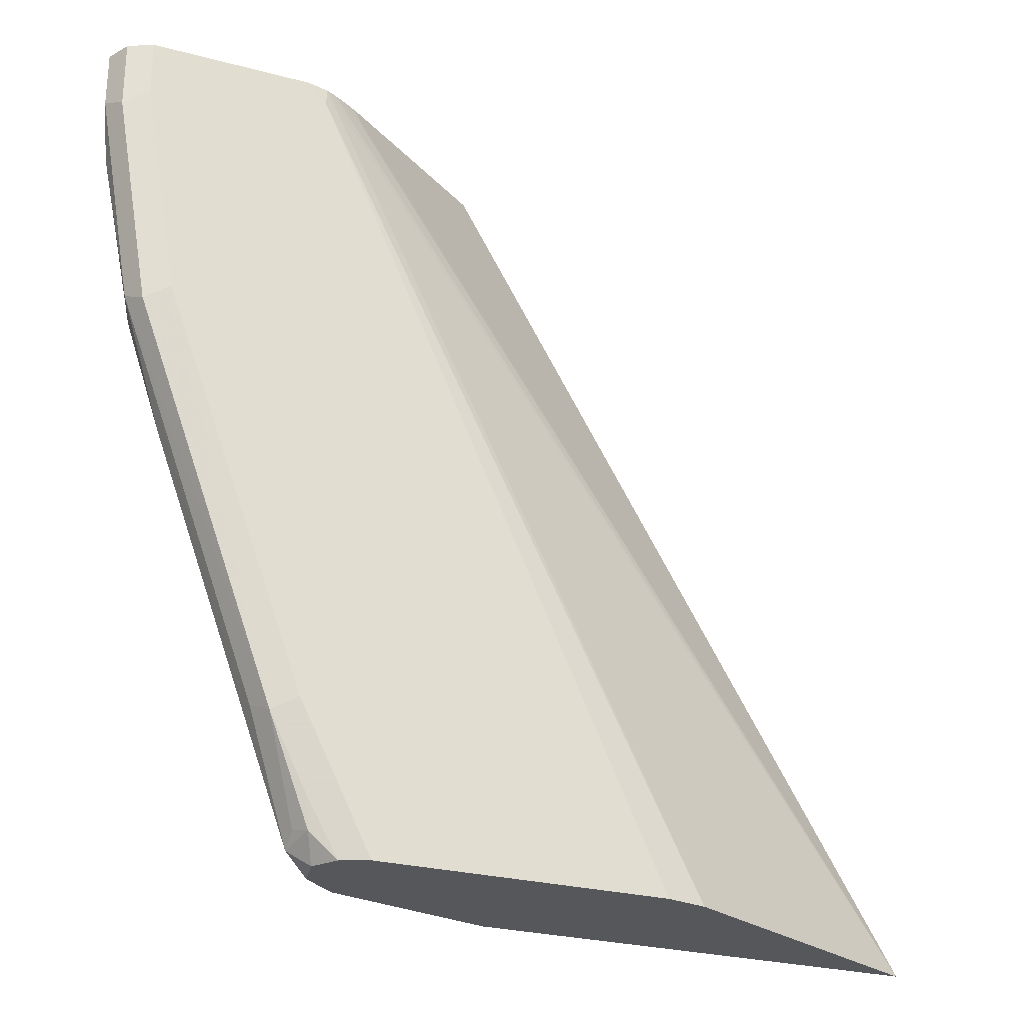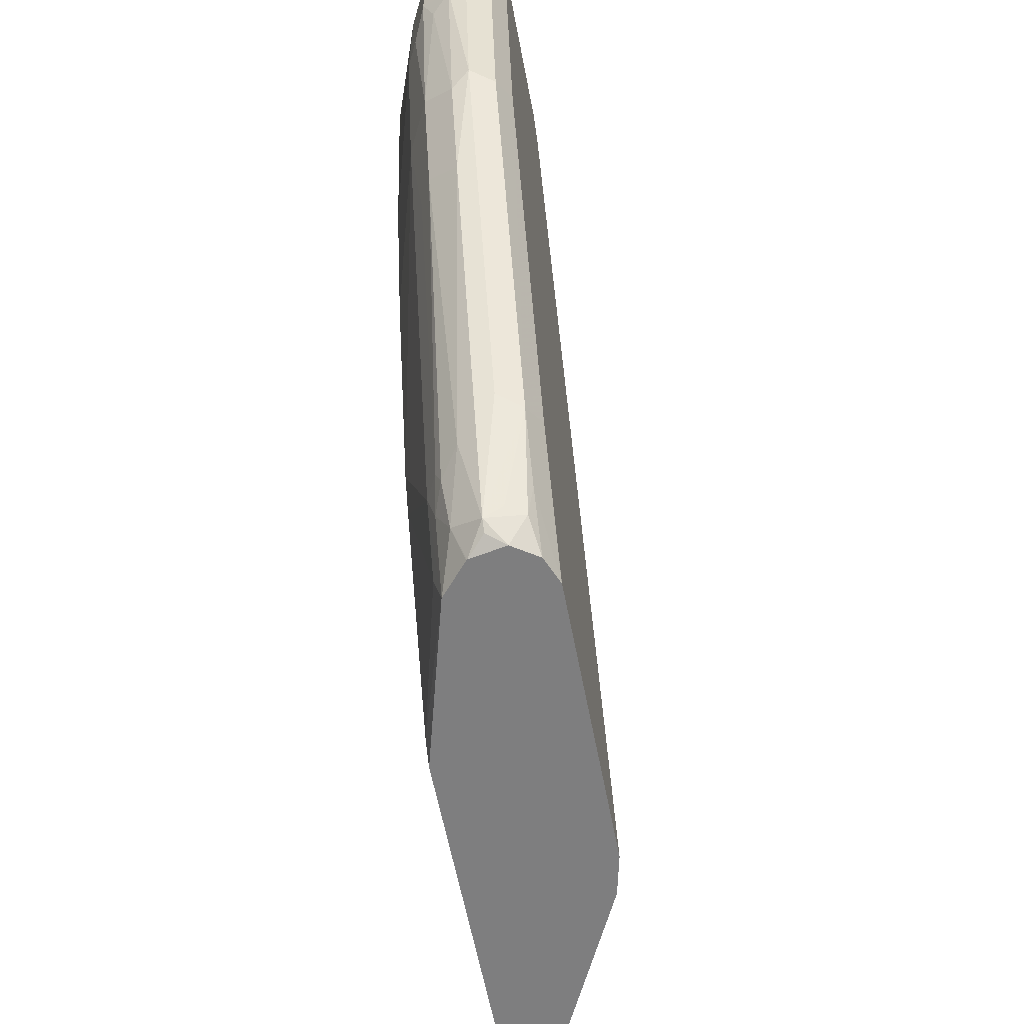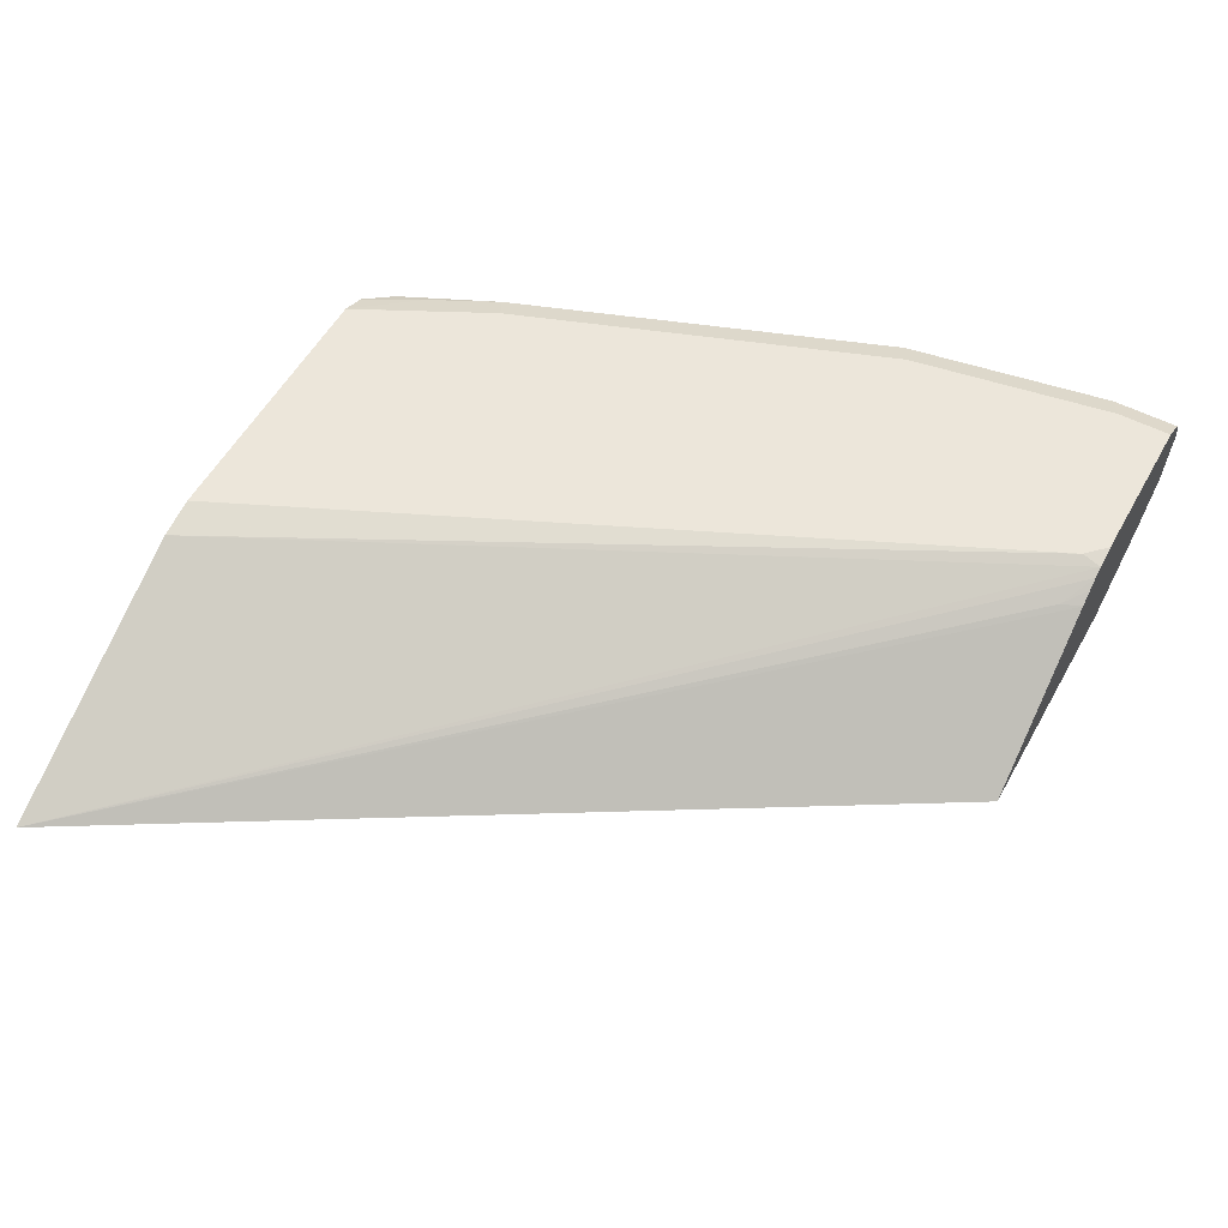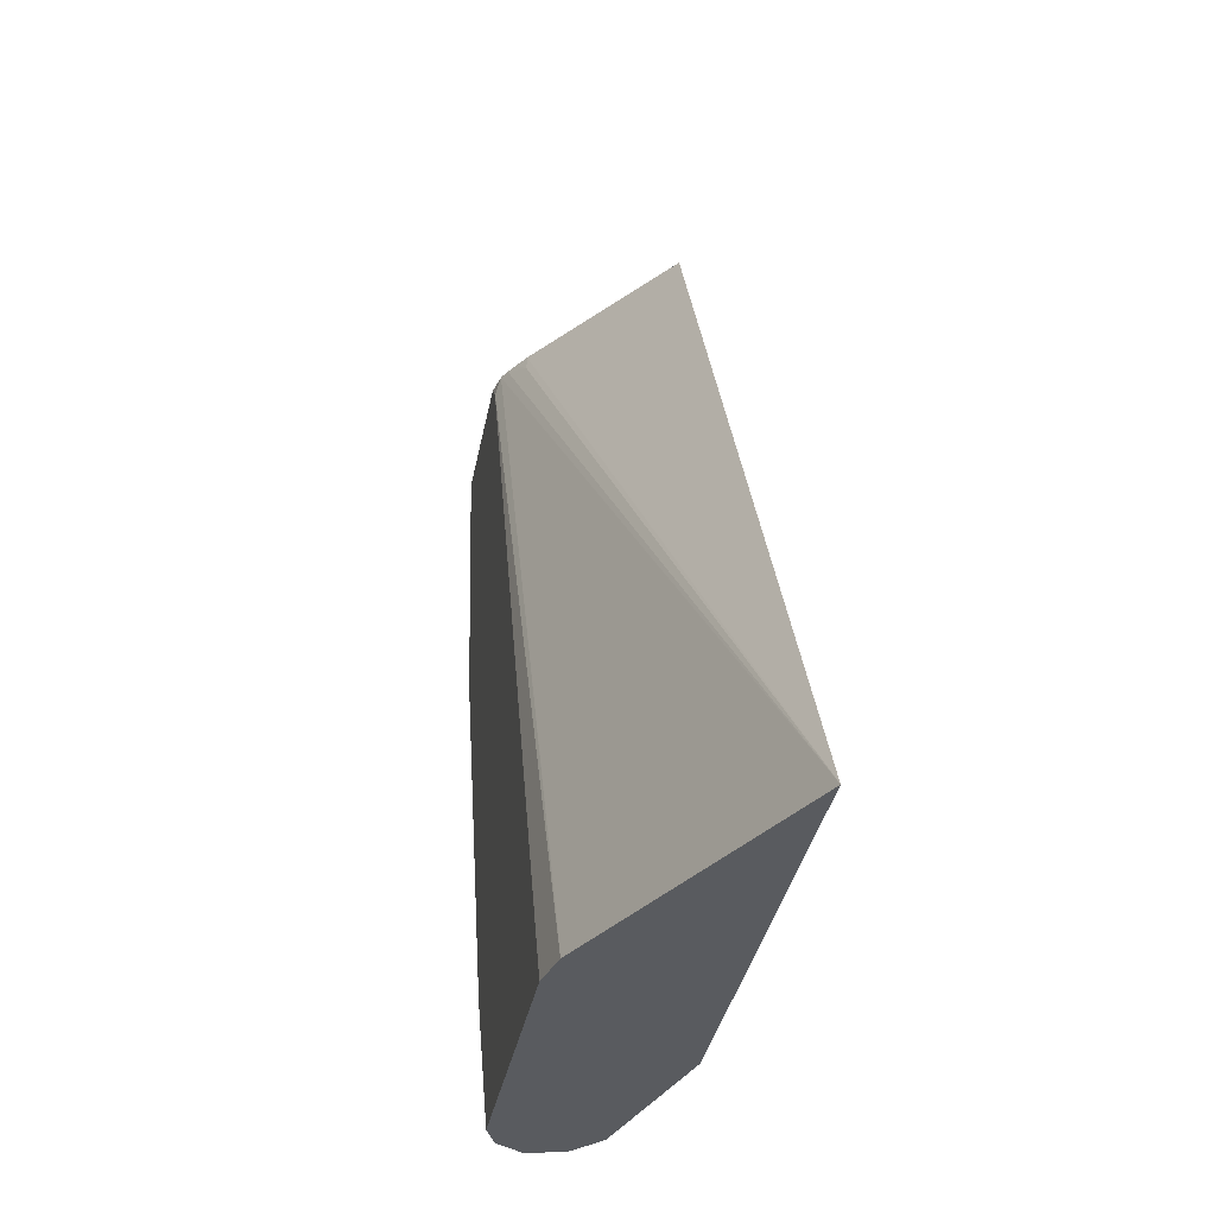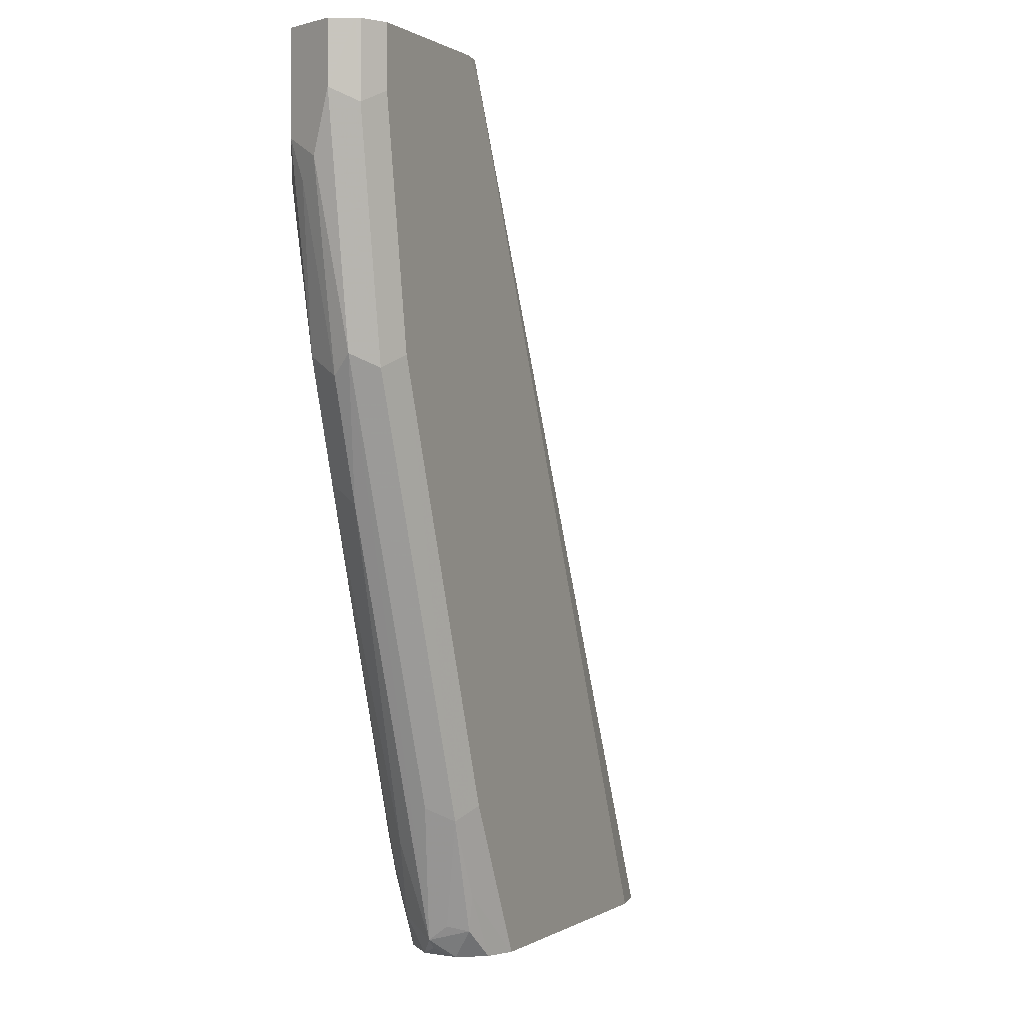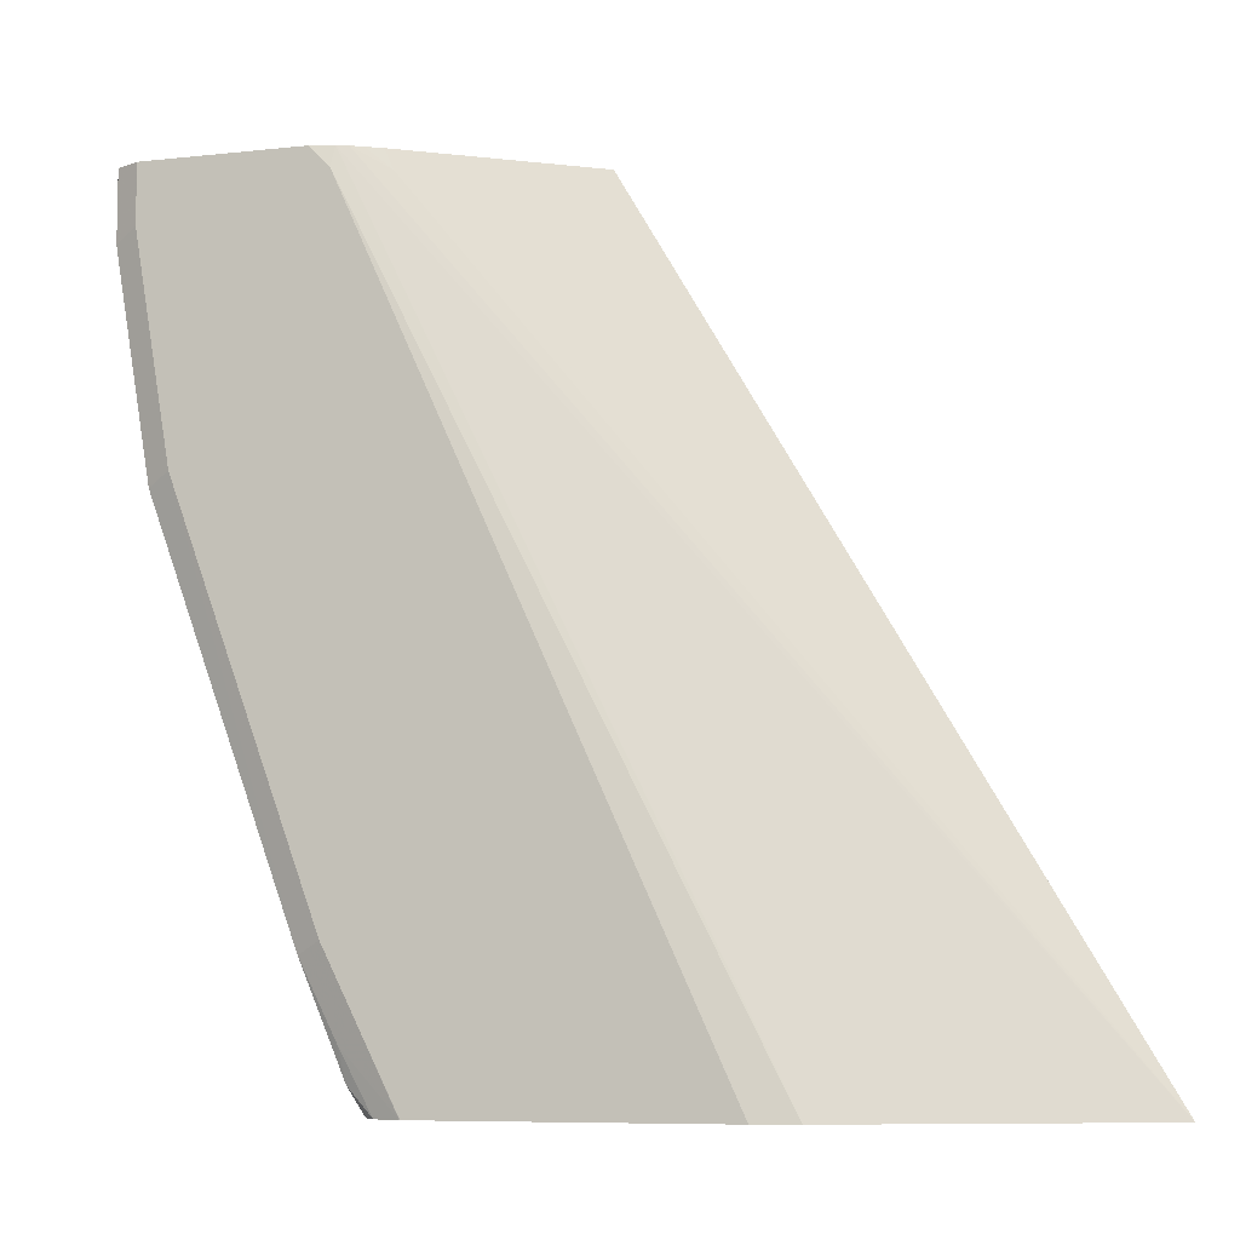
<metadata>
{"format":"obj","ext":"obj","renderer":"f3d","projection":"perspective","resolution":1024,"background":"white","views":[{"elev":-26.9,"azim":157.6,"up":"+Z"},{"elev":-59.4,"azim":100.7,"up":"+Z"},{"elev":54.6,"azim":-61.3,"up":"+Y"},{"elev":-32.4,"azim":-99.8,"up":"+Z"},{"elev":0.2,"azim":114.1,"up":"+Z"},{"elev":-7.7,"azim":-162.8,"up":"+Z"}]}
</metadata>
<code>
v 0.2723 0.4384 -0.3474
v 0.3911 0.4949 -0.3474
v 0.4613 0.4384 -0.3474
v 0.4729 0.4384 -0.006553
v 0.543 0.488 -0.006553
v 0.5391 0.4887 -0.01513
v 0.5538 0.4945 -0.006553
v 0.5582 0.4967 -0.006553
v 0.3914 0.495 -0.3474
v 0.4686 0.4384 -0.3401
v 0.5309 0.4572 -0.3474
v 0.5776 0.4384 -0.006553
v 0.5492 0.4918 -0.006553
v 0.5678 0.4988 -0.006553
v 0.5593 0.4988 -0.01513
v 0.4081 0.4988 -0.3474
v 0.5139 0.4384 -0.257
v 0.529 0.4535 -0.3325
v 0.5311 0.4573 -0.3474
v 0.546 0.4573 -0.3174
v 0.5441 0.4535 -0.3023
v 0.5744 0.4384 -0.03024
v 0.6197 0.4535 -0.06048
v 0.6197 0.4535 -0.006553
v 0.6349 0.4988 -0.006553
v 0.4084 0.4988 -0.3474
v 0.5215 0.4384 -0.2418
v 0.5312 0.4574 -0.3474
v 0.5492 0.4636 -0.3325
v 0.5555 0.461 -0.3099
v 0.5542 0.4585 -0.3023
v 0.5895 0.4535 -0.1663
v 0.5649 0.4384 -0.09071
v 0.6248 0.4636 -0.1209
v 0.6298 0.4585 -0.06048
v 0.6399 0.4636 -0.04536
v 0.6355 0.4614 -0.006553
v 0.5498 0.4384 -0.1512
v 0.6046 0.4535 -0.1209
v 0.6449 0.4938 -0.006553
v 0.6349 0.4988 -0.03024
v 0.529 0.4988 -0.3474
v 0.5442 0.4685 -0.3474
v 0.5445 0.4688 -0.3474
v 0.5555 0.4762 -0.3401
v 0.5649 0.4686 -0.3023
v 0.6097 0.4636 -0.1663
v 0.5996 0.4585 -0.1663
v 0.6311 0.4762 -0.1285
v 0.6405 0.4686 -0.06048
v 0.6462 0.4762 -0.05293
v 0.65 0.4837 -0.03024
v 0.6399 0.4636 -0.006553
v 0.6457 0.4923 -0.006553
v 0.6449 0.4938 -0.03528
v 0.6197 0.4988 -0.1209
v 0.5441 0.4988 -0.3174
v 0.5293 0.4988 -0.3474
v 0.5446 0.4691 -0.3474
v 0.5517 0.4762 -0.3439
v 0.5475 0.4837 -0.3474
v 0.5517 0.4913 -0.3363
v 0.5555 0.4837 -0.3344
v 0.5694 0.4938 -0.2922
v 0.5744 0.4837 -0.2872
v 0.6349 0.4837 -0.1209
v 0.6159 0.4762 -0.1739
v 0.65 0.4837 -0.006553
v 0.6298 0.4938 -0.126
v 0.5593 0.4988 -0.2872
v 0.5542 0.4938 -0.3224
v 0.5406 0.4941 -0.3474
f 34 49 50
f 31 47 48
f 32 48 39
f 34 47 67
f 34 67 49
f 34 50 36
f 36 53 37
f 34 39 48
f 34 48 47
f 36 50 51
f 36 51 52
f 36 52 68
f 36 68 53
f 34 36 35
f 30 47 31
f 23 34 35
f 29 46 30
f 40 54 55
f 23 35 36
f 23 36 37
f 23 37 24
f 23 33 38
f 23 38 39
f 30 46 47
f 25 40 55
f 27 32 39
f 27 39 38
f 28 43 29
f 29 43 44
f 29 44 45
f 29 45 46
f 25 55 41
f 41 55 69
f 52 55 54
f 42 57 58
f 56 69 64
f 56 64 70
f 57 70 64
f 57 64 71
f 57 71 58
f 58 71 72
f 52 69 55
f 59 61 60
f 62 71 64
f 62 64 63
f 62 72 71
f 64 69 66
f 64 66 65
f 22 33 23
f 61 72 62
f 41 69 56
f 52 66 69
f 51 66 52
f 44 59 60
f 44 60 45
f 45 60 61
f 45 61 62
f 45 62 63
f 45 63 64
f 52 54 68
f 45 64 65
f 45 66 67
f 45 67 46
f 46 67 47
f 49 66 51
f 49 51 50
f 49 67 66
f 45 65 66
f 21 32 27
f 23 39 34
f 21 31 48
f 1 38 33
f 1 33 22
f 1 22 12
f 1 12 4
f 1 4 5
f 1 5 6
f 1 27 38
f 1 6 7
f 1 8 2
f 2 8 9
f 3 11 10
f 4 12 24
f 4 24 37
f 4 37 53
f 1 7 8
f 4 53 68
f 1 17 27
f 1 3 10
f 21 48 32
f 1 2 9
f 1 9 16
f 1 16 26
f 1 26 42
f 1 42 58
f 1 10 17
f 1 58 72
f 1 61 59
f 1 59 44
f 1 44 43
f 1 43 28
f 1 28 19
f 1 19 11
f 1 72 61
f 4 68 54
f 1 11 3
f 4 40 25
f 14 41 56
f 14 56 70
f 14 70 57
f 14 57 42
f 14 42 26
f 14 26 15
f 14 25 41
f 17 18 21
f 19 28 29
f 19 29 20
f 20 29 30
f 20 30 31
f 4 54 40
f 20 31 21
f 17 21 27
f 12 23 24
f 15 26 16
f 11 21 18
f 4 14 8
f 12 22 23
f 4 8 7
f 4 7 13
f 4 13 5
f 5 13 6
f 8 14 15
f 6 13 7
f 8 15 9
f 9 15 16
f 10 11 18
f 10 18 17
f 11 19 20
f 11 20 21
f 4 25 14

</code>
